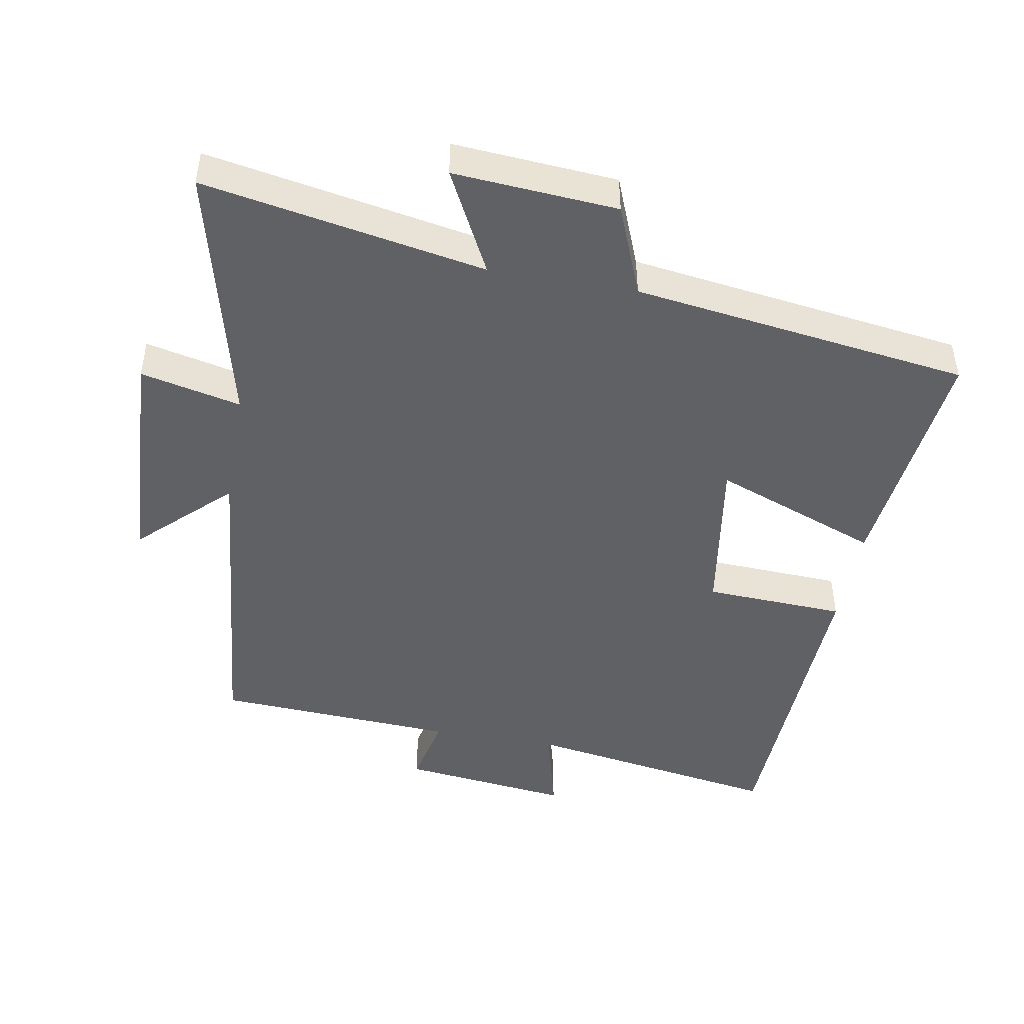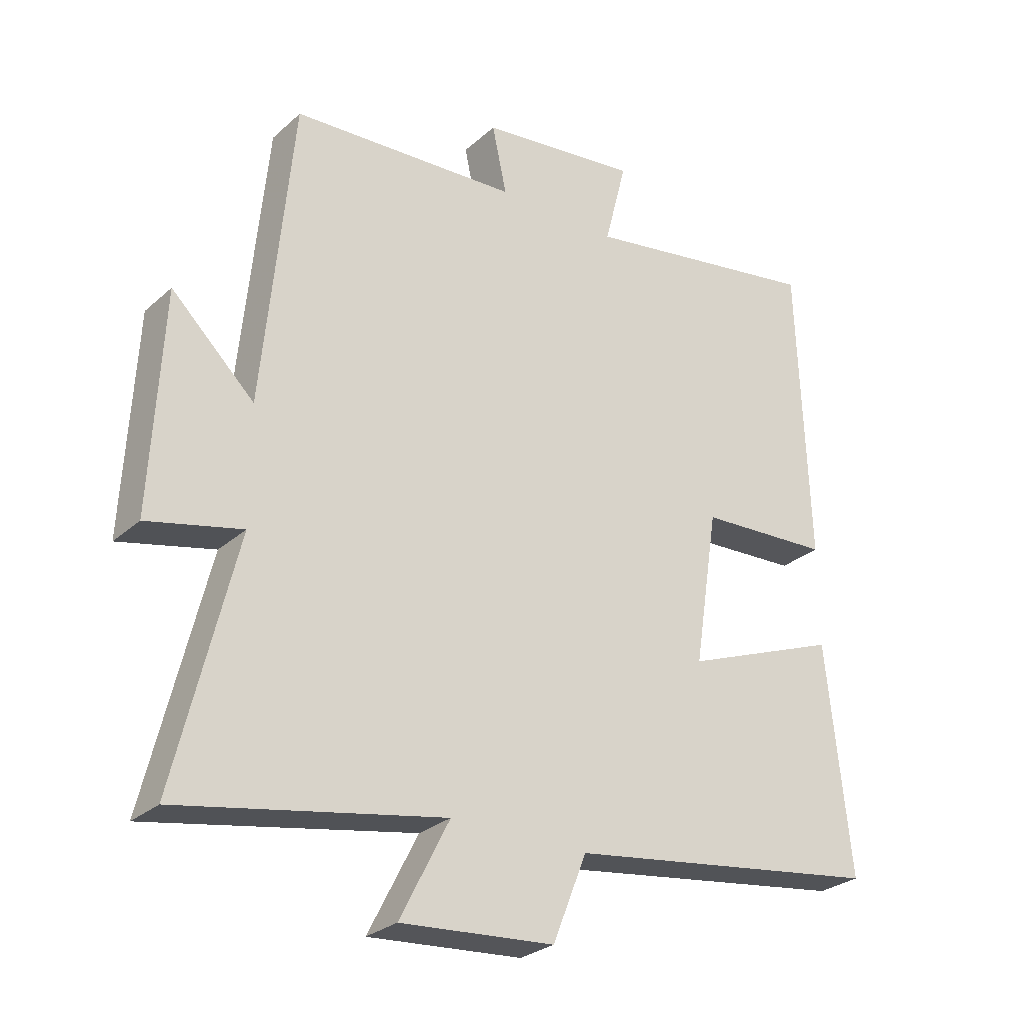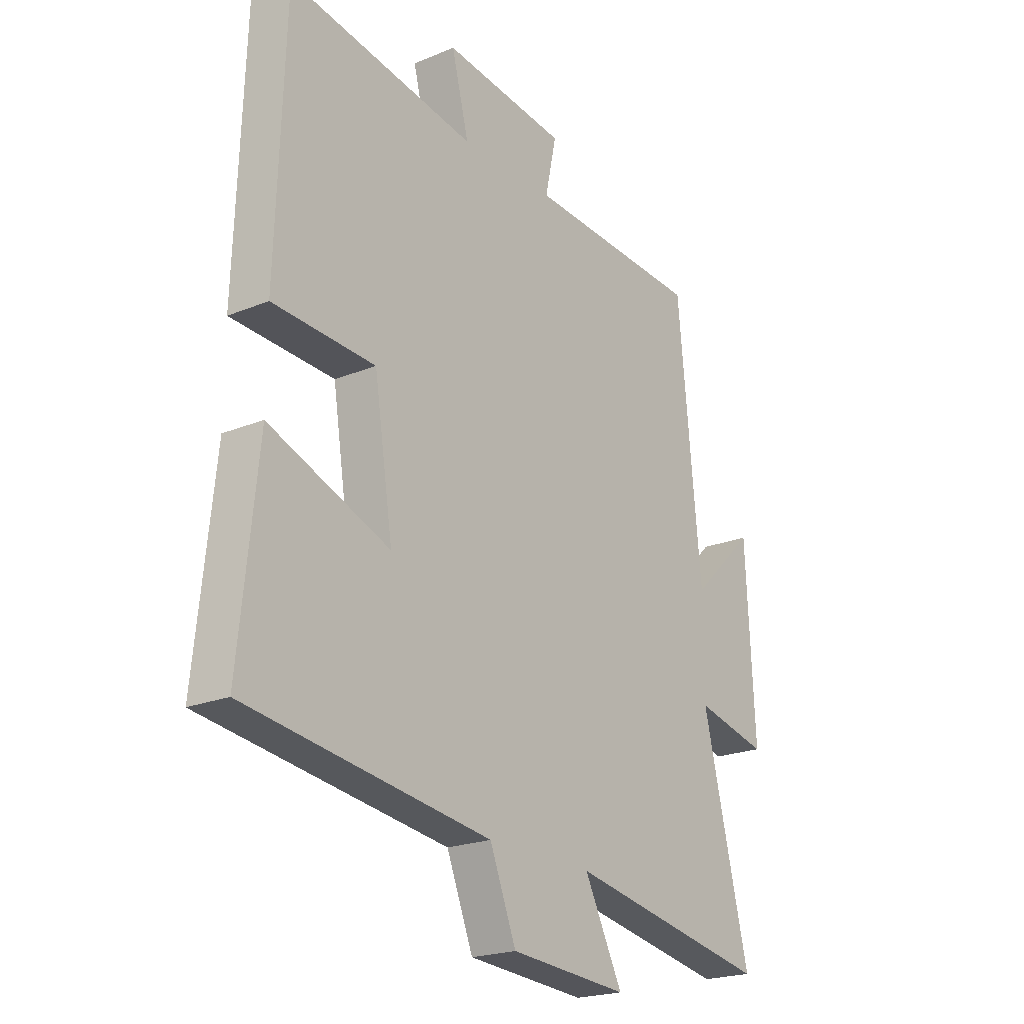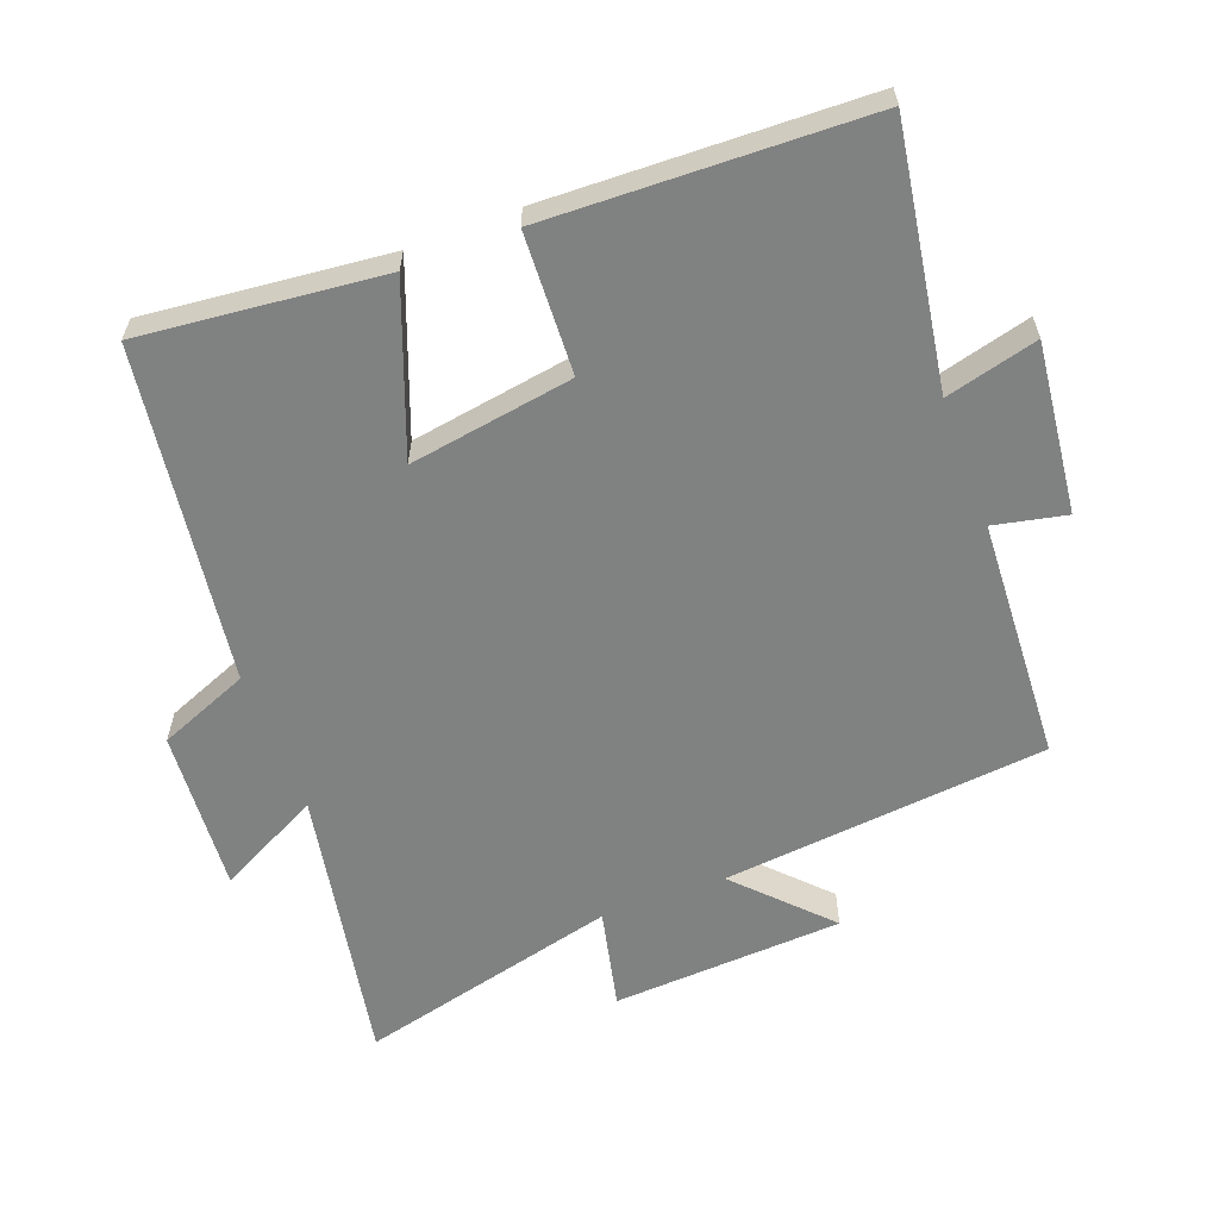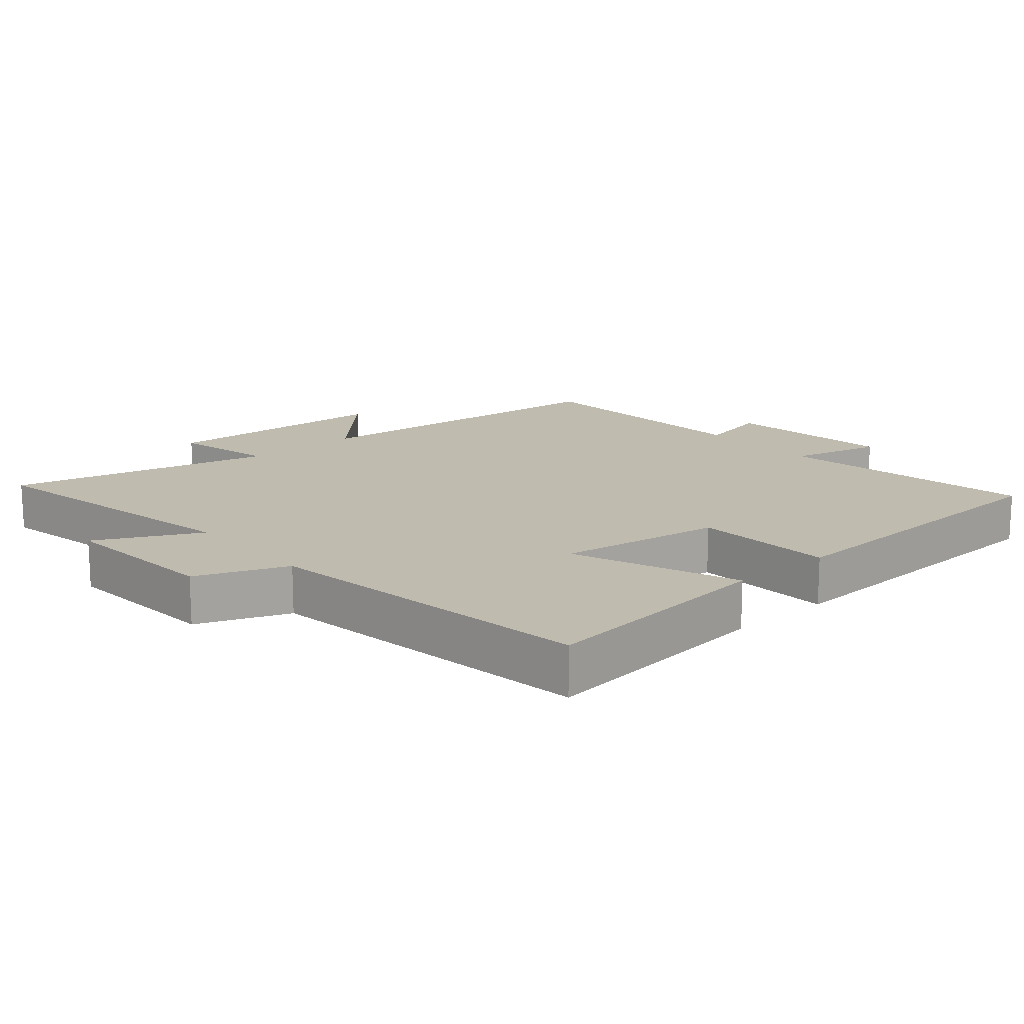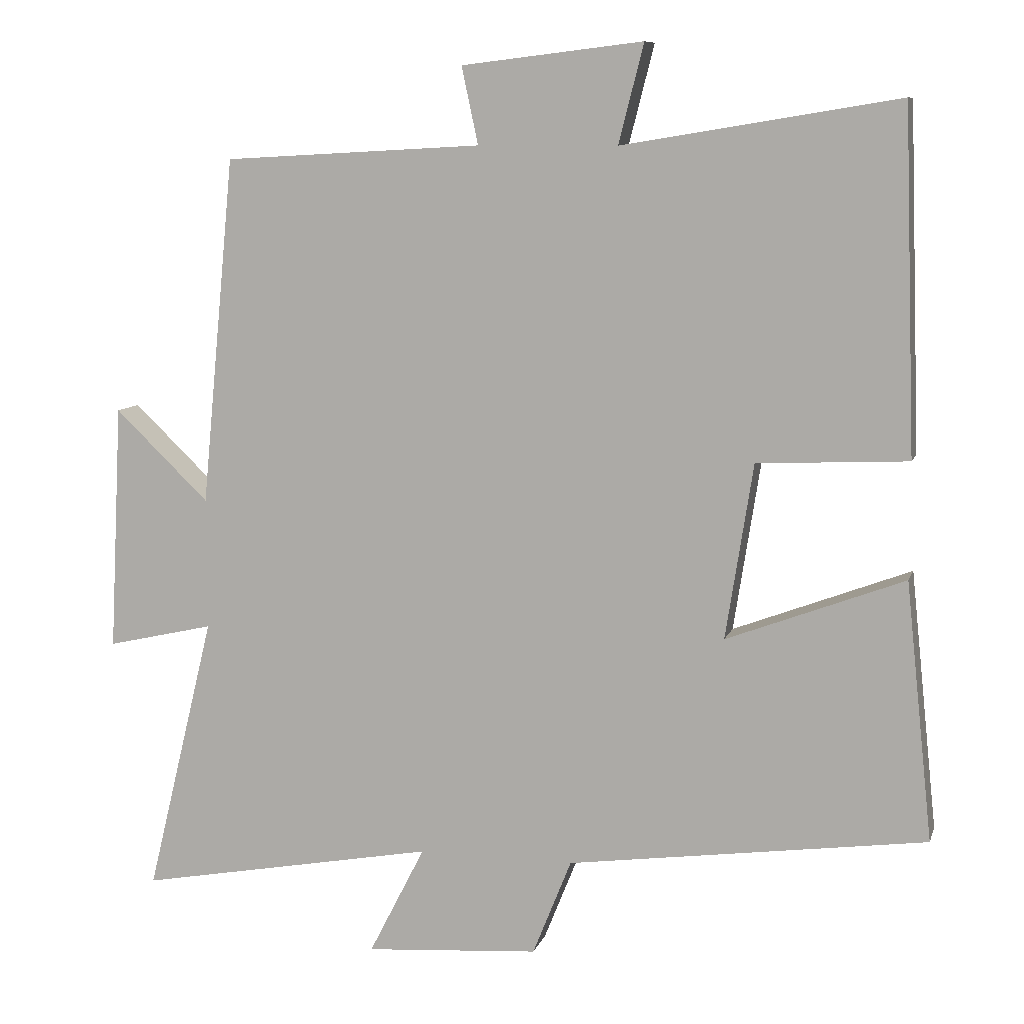
<metadata>
{"format":"obj","ext":"obj","renderer":"f3d","projection":"perspective","resolution":1024,"background":"white","views":[{"elev":-46.3,"azim":169.9,"up":"+Y"},{"elev":-27.7,"azim":143.0,"up":"+Z"},{"elev":-21.4,"azim":-53.8,"up":"+Z"},{"elev":-60.3,"azim":-69.2,"up":"+Y"},{"elev":16.1,"azim":-131.1,"up":"+Y"},{"elev":9.2,"azim":-165.4,"up":"+Z"}]}
</metadata>
<code>
v 0.595 0.07 -0.577
v 0.179 0.07 -0.5
v 0.257 0.07 -0.653
v 0.015 0.07 -0.635
v -0.039 0.07 -0.5
v -0.538 0.07 -0.431
v -0.5 0.07 -0.072
v -0.253 0.07 -0.166
v -0.291 0.07 0.078
v -0.5 0.07 0.088
v -0.483 0.07 0.563
v -0.1 0.07 0.5
v -0.135 0.07 0.637
v 0.117 0.07 0.607
v 0.094 0.07 0.5
v 0.453 0.07 0.48
v 0.5 0.07 -0.004
v 0.631 0.07 0.122
v 0.649 0.07 -0.222
v 0.5 0.07 -0.188
v 0.595 0 -0.577
v 0.179 0 -0.5
v 0.257 0 -0.653
v 0.015 0 -0.635
v -0.039 0 -0.5
v -0.538 0 -0.431
v -0.5 0 -0.072
v -0.253 0 -0.166
v -0.291 0 0.078
v -0.5 0 0.088
v -0.483 0 0.563
v -0.1 0 0.5
v -0.135 0 0.637
v 0.117 0 0.607
v 0.094 0 0.5
v 0.453 0 0.48
v 0.5 0 -0.004
v 0.631 0 0.122
v 0.649 0 -0.222
v 0.5 0 -0.188
f 17 18 19 20
f 15 16 17 20
f 15 20 1 2
f 12 13 14 15
f 12 15 2
f 9 10 11 12
f 8 9 12 2
f 7 8 2
f 6 7 2
f 5 6 2
f 2 3 4 5
f 40 39 38 37
f 40 37 36 35
f 22 21 40 35
f 35 34 33 32
f 22 35 32
f 32 31 30 29
f 22 32 29 28
f 22 28 27
f 22 27 26
f 22 26 25
f 25 24 23 22
f 1 21 22 2
f 2 22 23 3
f 3 23 24 4
f 4 24 25 5
f 5 25 26 6
f 6 26 27 7
f 7 27 28 8
f 8 28 29 9
f 9 29 30 10
f 10 30 31 11
f 11 31 32 12
f 12 32 33 13
f 13 33 34 14
f 14 34 35 15
f 15 35 36 16
f 16 36 37 17
f 17 37 38 18
f 18 38 39 19
f 19 39 40 20
f 20 40 21 1

</code>
